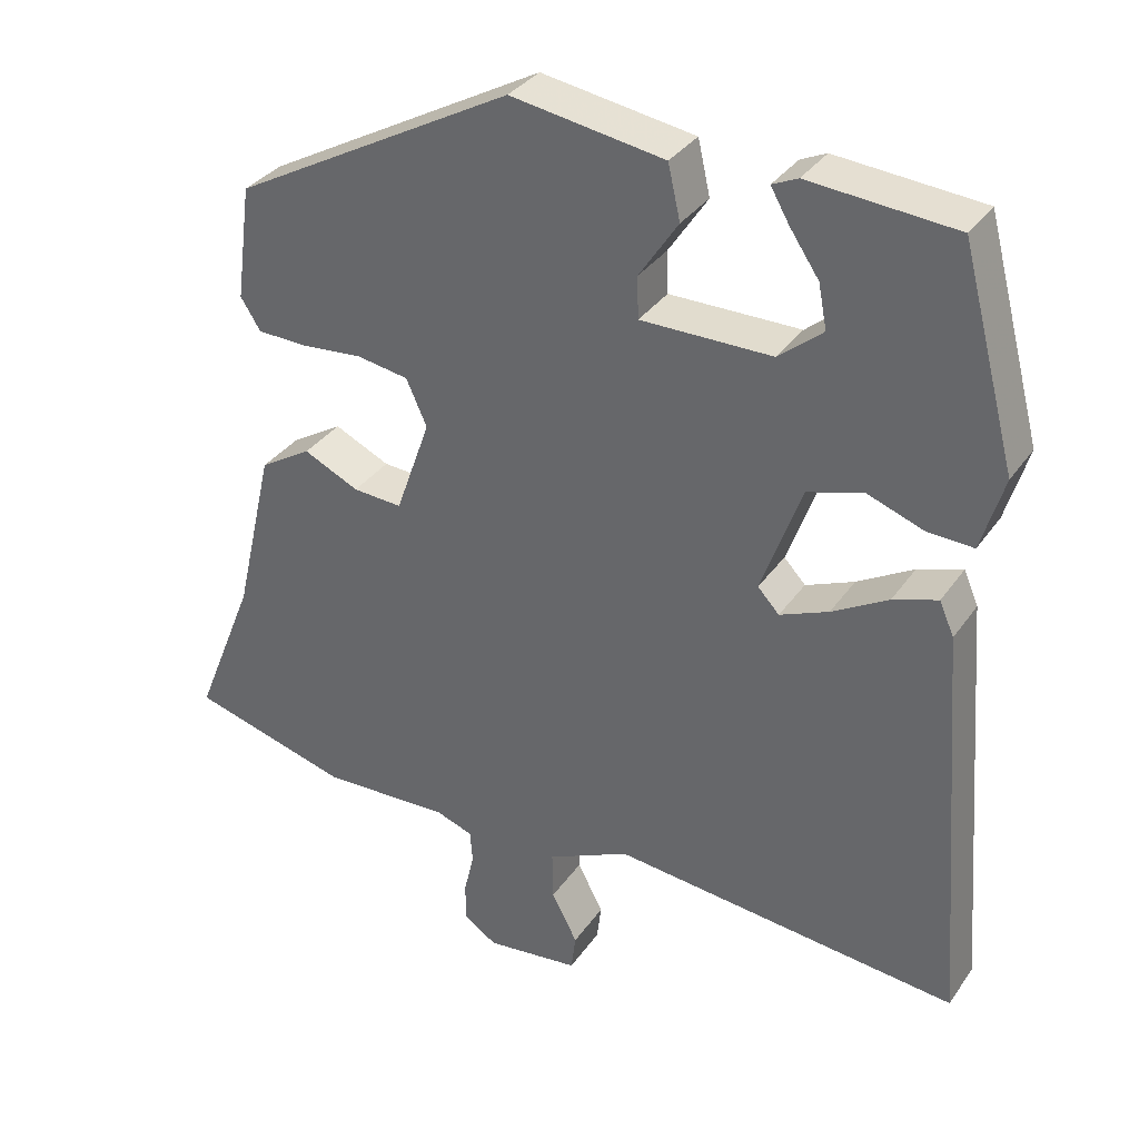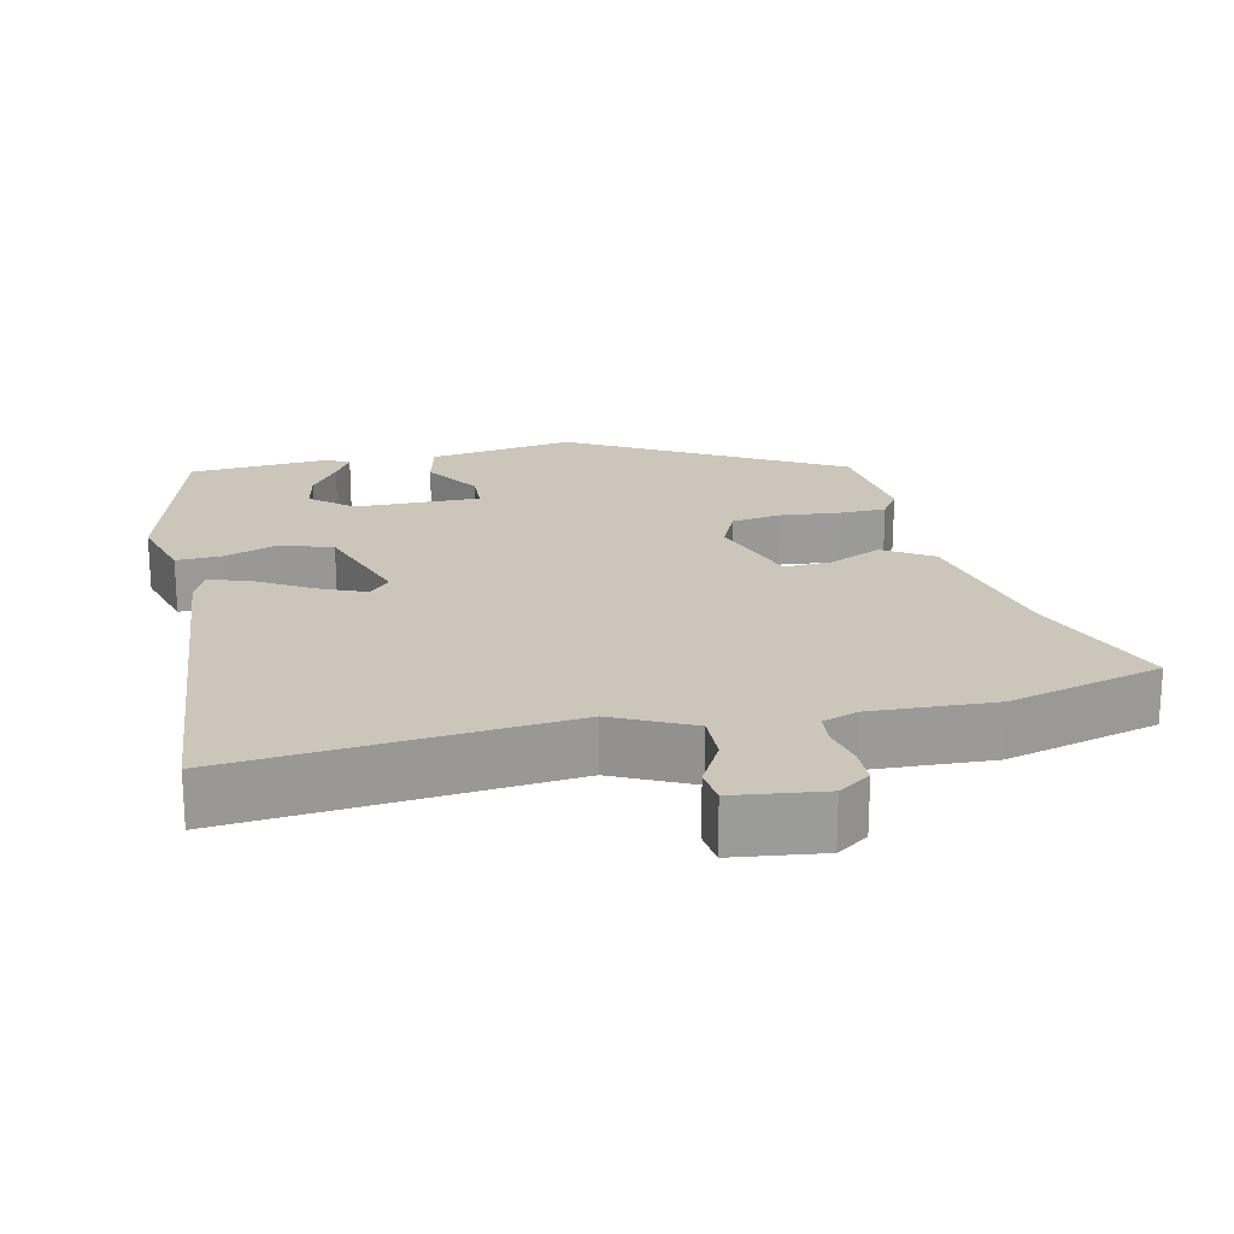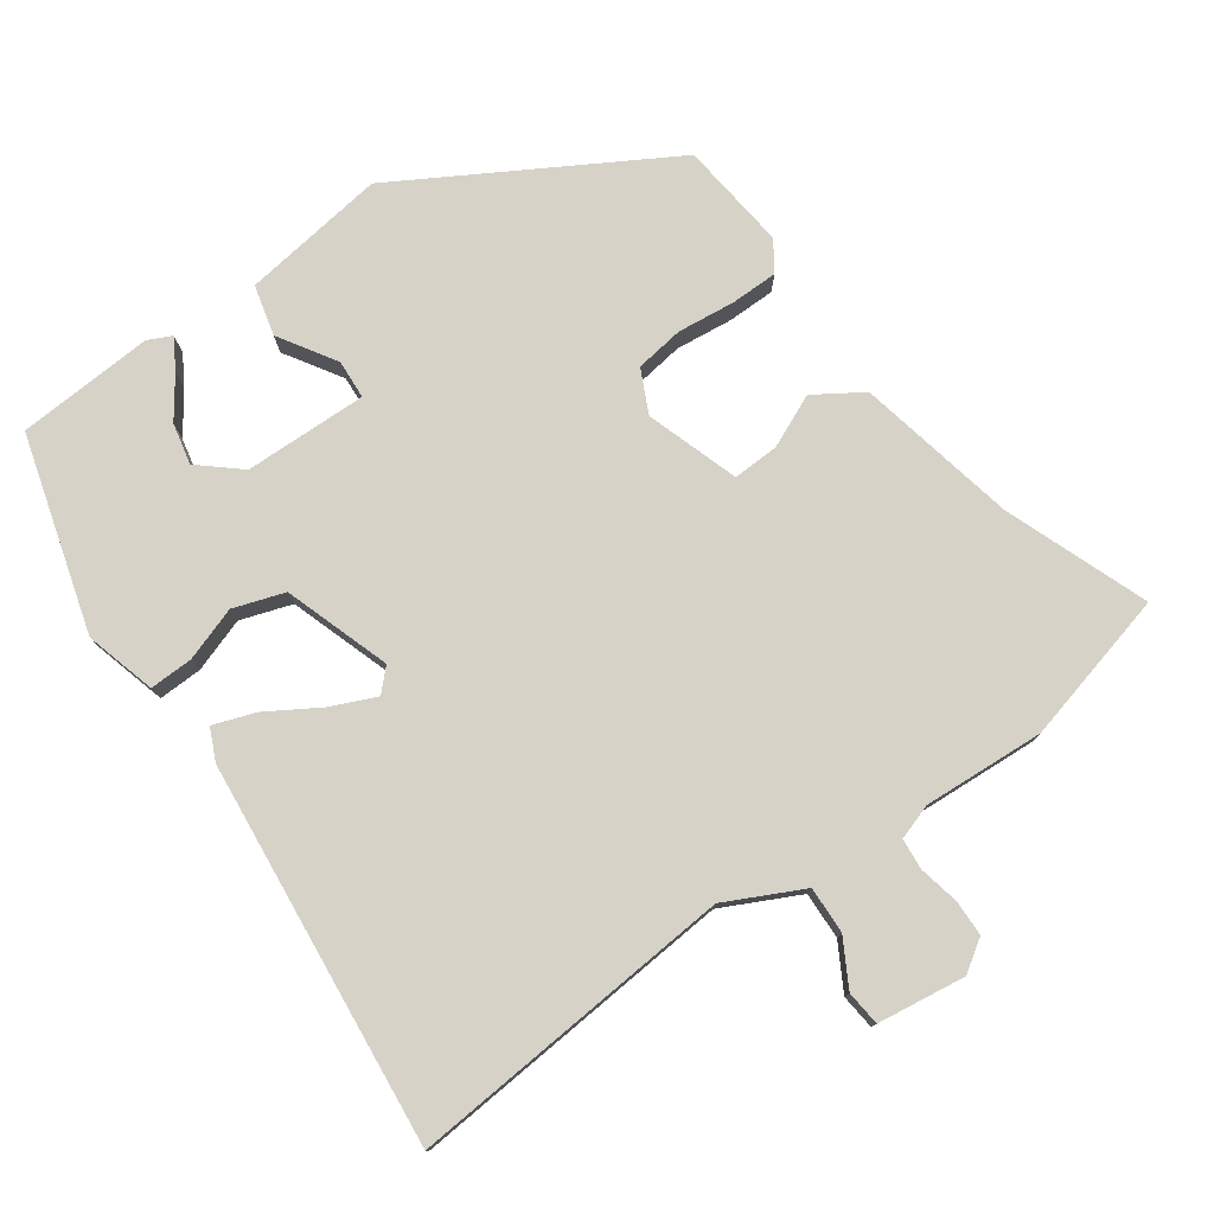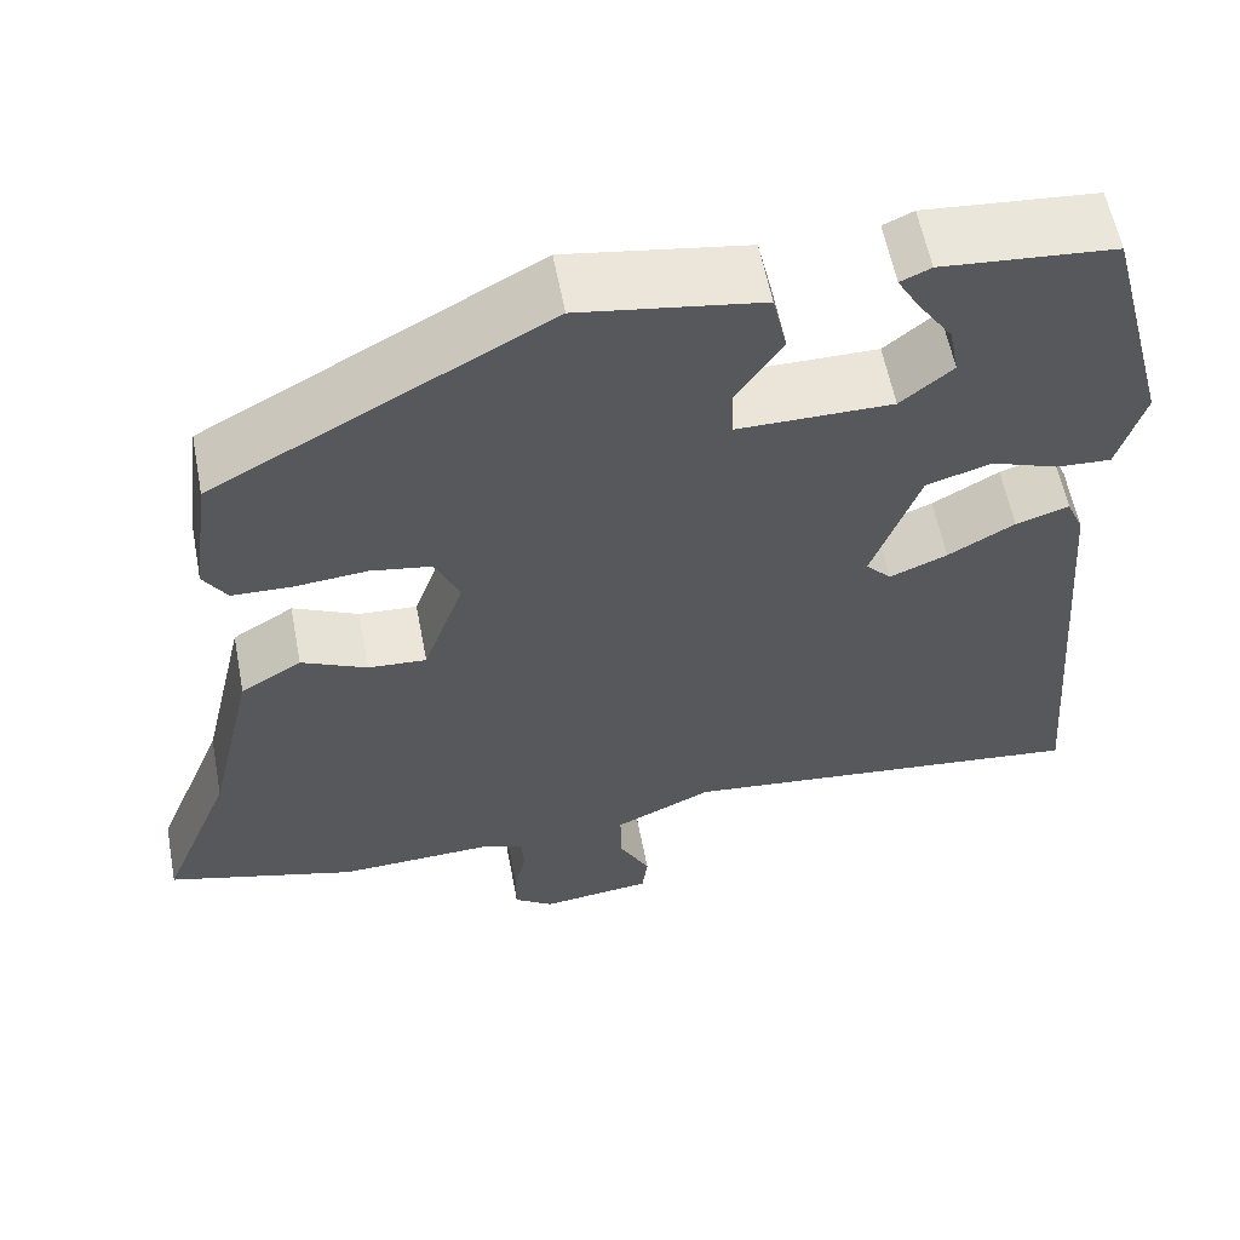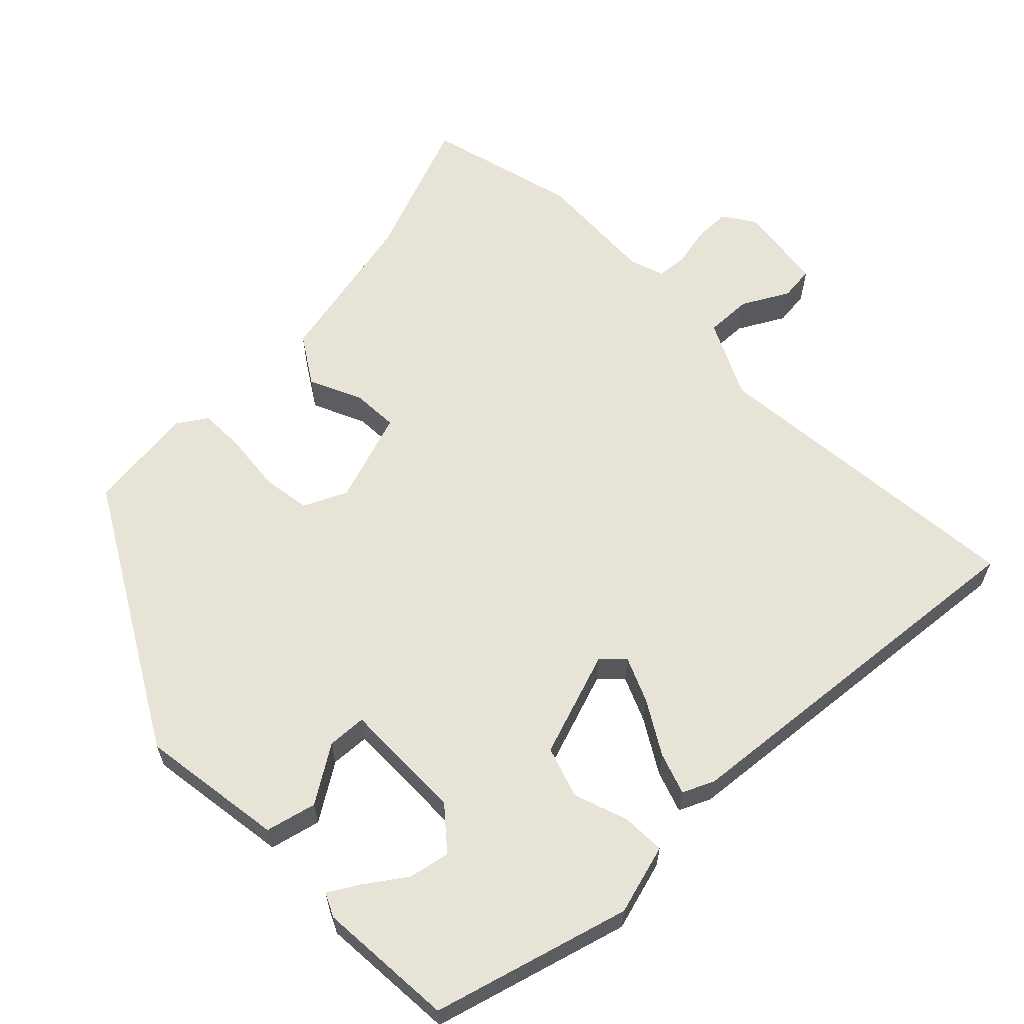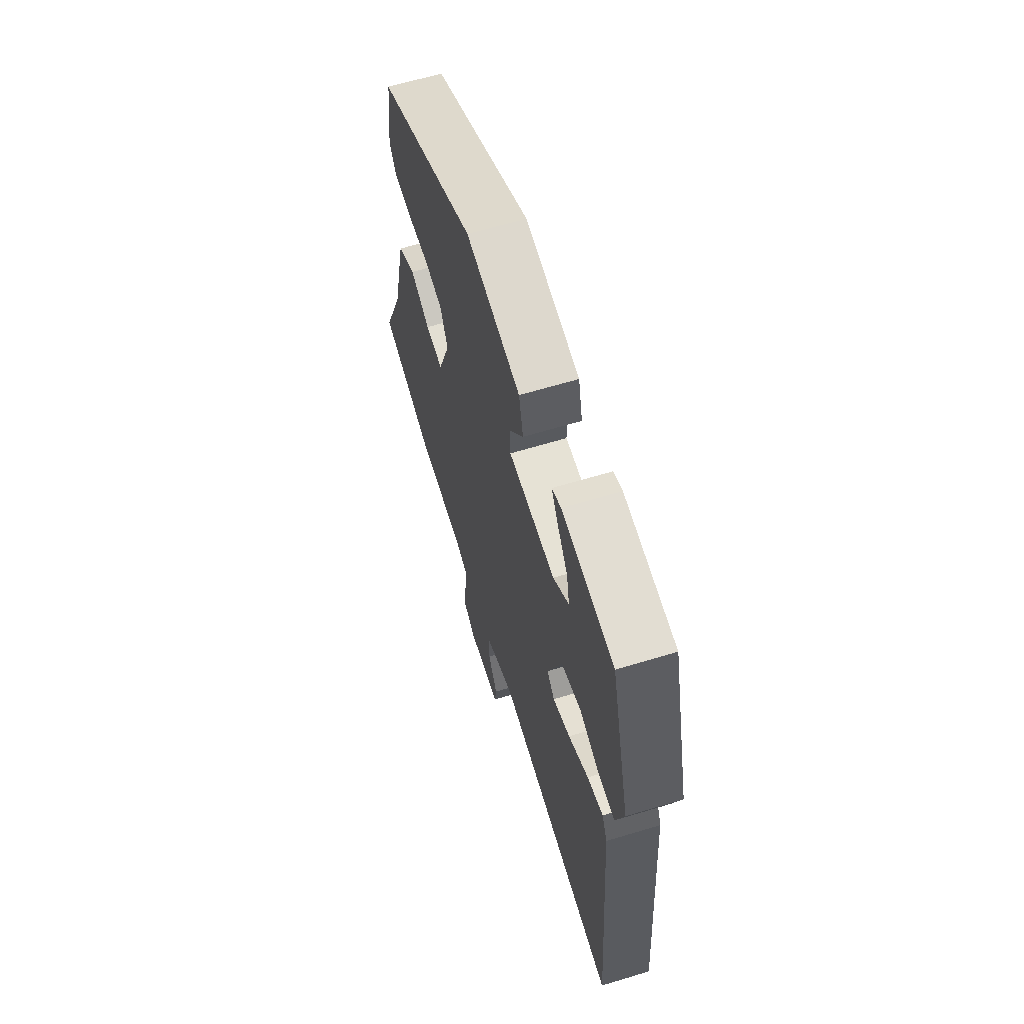
<metadata>
{"format":"obj","ext":"obj","renderer":"f3d","projection":"perspective","resolution":1024,"background":"white","views":[{"elev":34.0,"azim":29.7,"up":"+Z"},{"elev":20.8,"azim":168.1,"up":"+Y"},{"elev":77.8,"azim":145.9,"up":"+Y"},{"elev":58.8,"azim":-10.8,"up":"+Z"},{"elev":61.8,"azim":46.5,"up":"+Y"},{"elev":64.0,"azim":73.0,"up":"+Z"}]}
</metadata>
<code>
v 0.445 0.07 0.497
v 0.517 0.07 0.225
v 0.488 0.07 0.128
v 0.428 0.07 0.131
v 0.354 0.07 0.158
v 0.283 0.07 0.136
v 0.231 0.07 -0.009
v 0.259 0.07 -0.039
v 0.322 0.07 -0.013
v 0.395 0.07 0.029
v 0.453 0.07 0.048
v 0.472 0.07 0.004
v 0.514 0.07 -0.528
v 0.062 0.07 -0.48
v -0.045 0.07 -0.53
v -0.044 0.07 -0.595
v -0.01 0.07 -0.659
v -0.016 0.07 -0.707
v -0.138 0.07 -0.721
v -0.181 0.07 -0.691
v -0.181 0.07 -0.641
v -0.168 0.07 -0.586
v -0.171 0.07 -0.543
v -0.219 0.07 -0.526
v -0.387 0.07 -0.532
v -0.595 0.07 -0.474
v -0.516 0.07 -0.278
v -0.465 0.07 -0.058
v -0.398 0.07 -0.017
v -0.326 0.07 -0.051
v -0.262 0.07 -0.055
v -0.217 0.07 0.072
v -0.244 0.07 0.132
v -0.311 0.07 0.143
v -0.391 0.07 0.136
v -0.456 0.07 0.138
v -0.482 0.07 0.179
v -0.462 0.07 0.329
v -0.097 0.07 0.529
v 0.102 0.07 0.497
v 0.118 0.07 0.427
v 0.067 0.07 0.35
v 0.069 0.07 0.296
v 0.239 0.07 0.296
v 0.296 0.07 0.343
v 0.285 0.07 0.4
v 0.247 0.07 0.456
v 0.223 0.07 0.498
v 0.256 0.07 0.513
v 0.445 0 0.497
v 0.517 0 0.225
v 0.488 0 0.128
v 0.428 0 0.131
v 0.354 0 0.158
v 0.283 0 0.136
v 0.231 0 -0.009
v 0.259 0 -0.039
v 0.322 0 -0.013
v 0.395 0 0.029
v 0.453 0 0.048
v 0.472 0 0.004
v 0.514 0 -0.528
v 0.062 0 -0.48
v -0.045 0 -0.53
v -0.044 0 -0.595
v -0.01 0 -0.659
v -0.016 0 -0.707
v -0.138 0 -0.721
v -0.181 0 -0.691
v -0.181 0 -0.641
v -0.168 0 -0.586
v -0.171 0 -0.543
v -0.219 0 -0.526
v -0.387 0 -0.532
v -0.595 0 -0.474
v -0.516 0 -0.278
v -0.465 0 -0.058
v -0.398 0 -0.017
v -0.326 0 -0.051
v -0.262 0 -0.055
v -0.217 0 0.072
v -0.244 0 0.132
v -0.311 0 0.143
v -0.391 0 0.136
v -0.456 0 0.138
v -0.482 0 0.179
v -0.462 0 0.329
v -0.097 0 0.529
v 0.102 0 0.497
v 0.118 0 0.427
v 0.067 0 0.35
v 0.069 0 0.296
v 0.239 0 0.296
v 0.296 0 0.343
v 0.285 0 0.4
v 0.247 0 0.456
v 0.223 0 0.498
v 0.256 0 0.513
f 46 47 48 49
f 46 49 1 2
f 45 46 2 3
f 44 45 3 4
f 43 44 4 5
f 39 40 41 42
f 39 42 43
f 38 39 43
f 34 35 36 37
f 33 34 37 38
f 27 28 29 30
f 27 30 31
f 24 25 26 27
f 23 24 27 31
f 19 20 21 22
f 19 22 23
f 16 17 18 19
f 15 16 19 23
f 14 15 23 31
f 9 10 11 12
f 8 9 12 13
f 7 8 13 14
f 38 43 5 6
f 33 38 6 7
f 32 33 7 14
f 14 31 32
f 98 97 96 95
f 51 50 98 95
f 52 51 95 94
f 53 52 94 93
f 54 53 93 92
f 91 90 89 88
f 92 91 88
f 92 88 87
f 86 85 84 83
f 87 86 83 82
f 79 78 77 76
f 80 79 76
f 76 75 74 73
f 80 76 73 72
f 71 70 69 68
f 72 71 68
f 68 67 66 65
f 72 68 65 64
f 80 72 64 63
f 61 60 59 58
f 62 61 58 57
f 63 62 57 56
f 55 54 92 87
f 56 55 87 82
f 63 56 82 81
f 81 80 63
f 1 50 51 2
f 2 51 52 3
f 3 52 53 4
f 4 53 54 5
f 5 54 55 6
f 6 55 56 7
f 7 56 57 8
f 8 57 58 9
f 9 58 59 10
f 10 59 60 11
f 11 60 61 12
f 12 61 62 13
f 13 62 63 14
f 14 63 64 15
f 15 64 65 16
f 16 65 66 17
f 17 66 67 18
f 18 67 68 19
f 19 68 69 20
f 20 69 70 21
f 21 70 71 22
f 22 71 72 23
f 23 72 73 24
f 24 73 74 25
f 25 74 75 26
f 26 75 76 27
f 27 76 77 28
f 28 77 78 29
f 29 78 79 30
f 30 79 80 31
f 31 80 81 32
f 32 81 82 33
f 33 82 83 34
f 34 83 84 35
f 35 84 85 36
f 36 85 86 37
f 37 86 87 38
f 38 87 88 39
f 39 88 89 40
f 40 89 90 41
f 41 90 91 42
f 42 91 92 43
f 43 92 93 44
f 44 93 94 45
f 45 94 95 46
f 46 95 96 47
f 47 96 97 48
f 48 97 98 49
f 49 98 50 1

</code>
